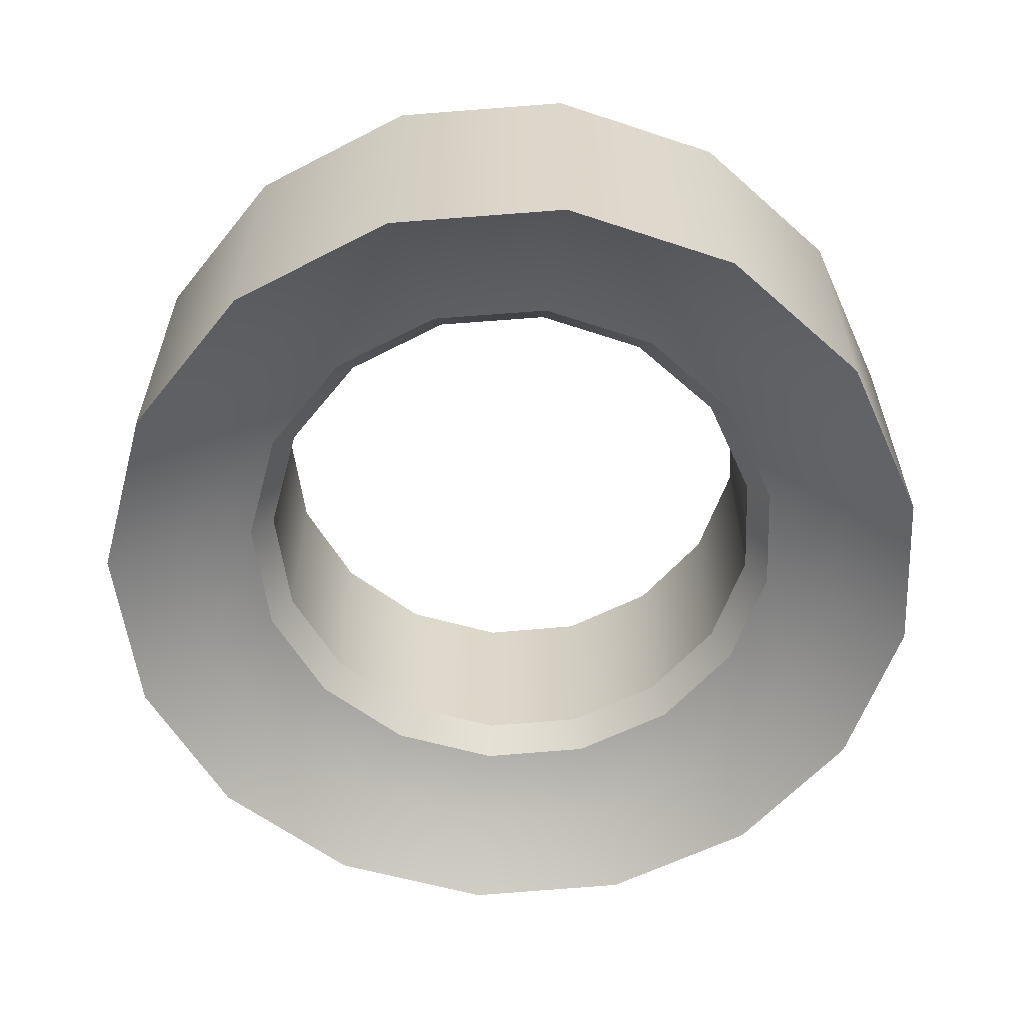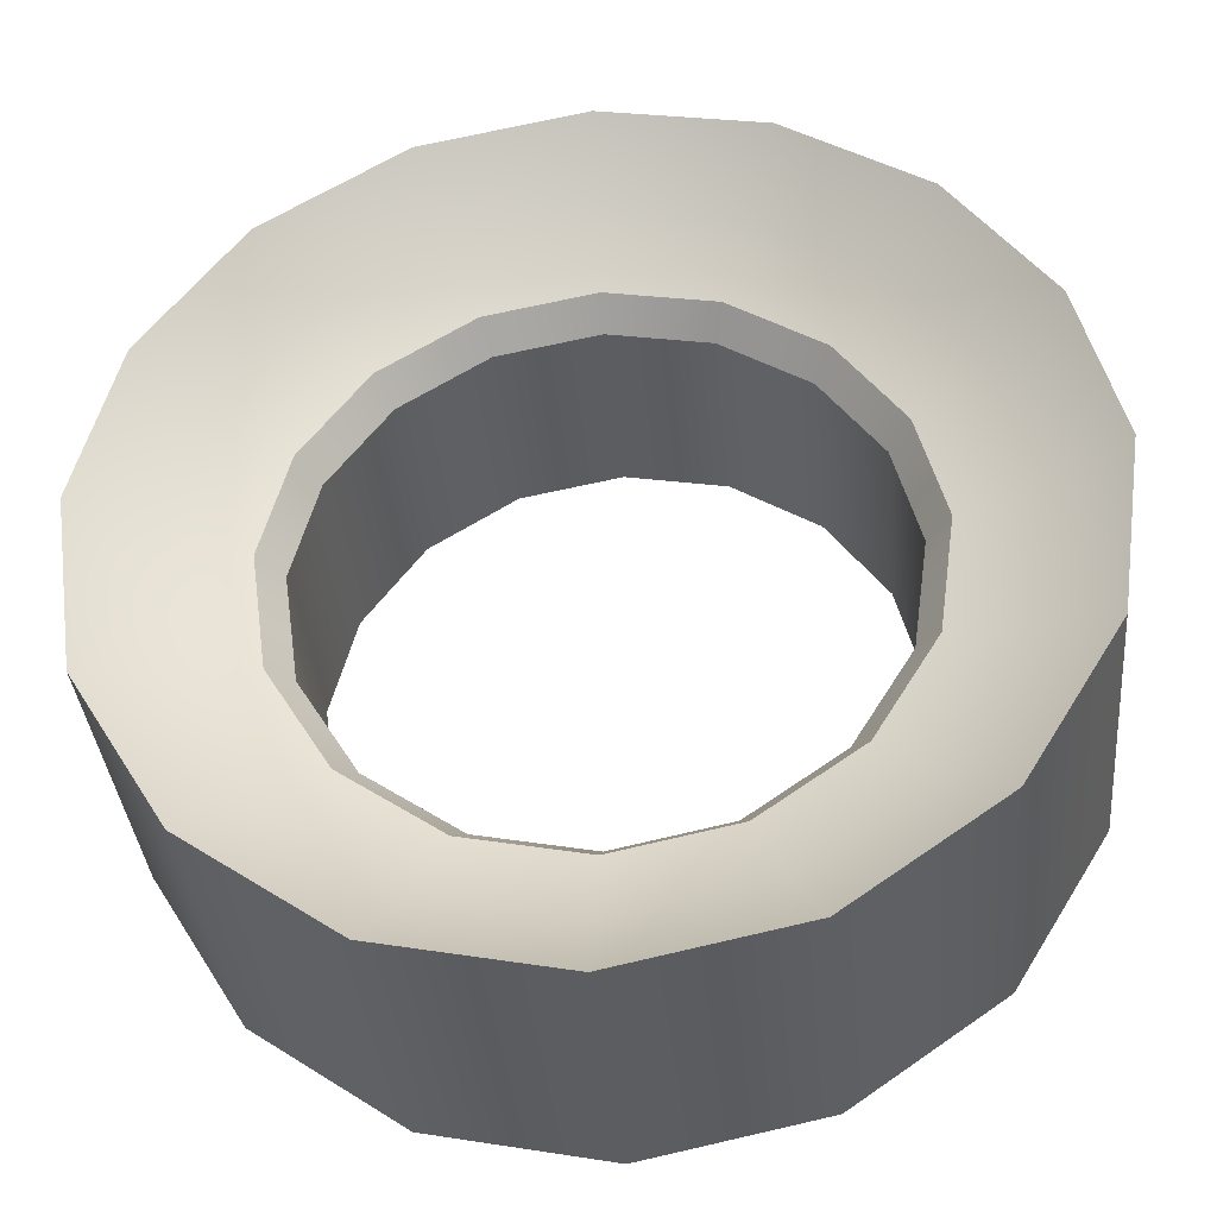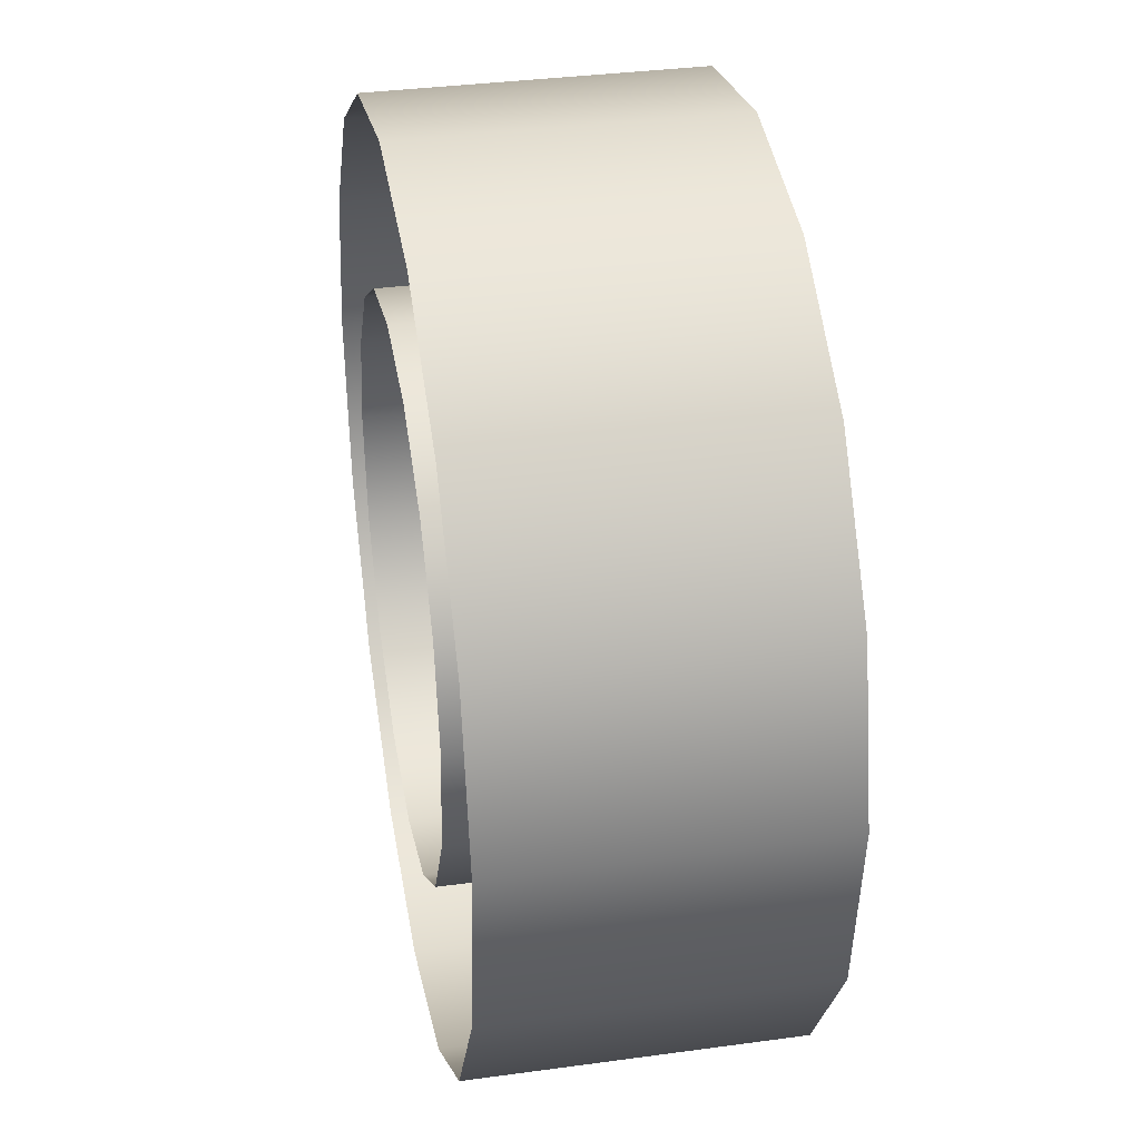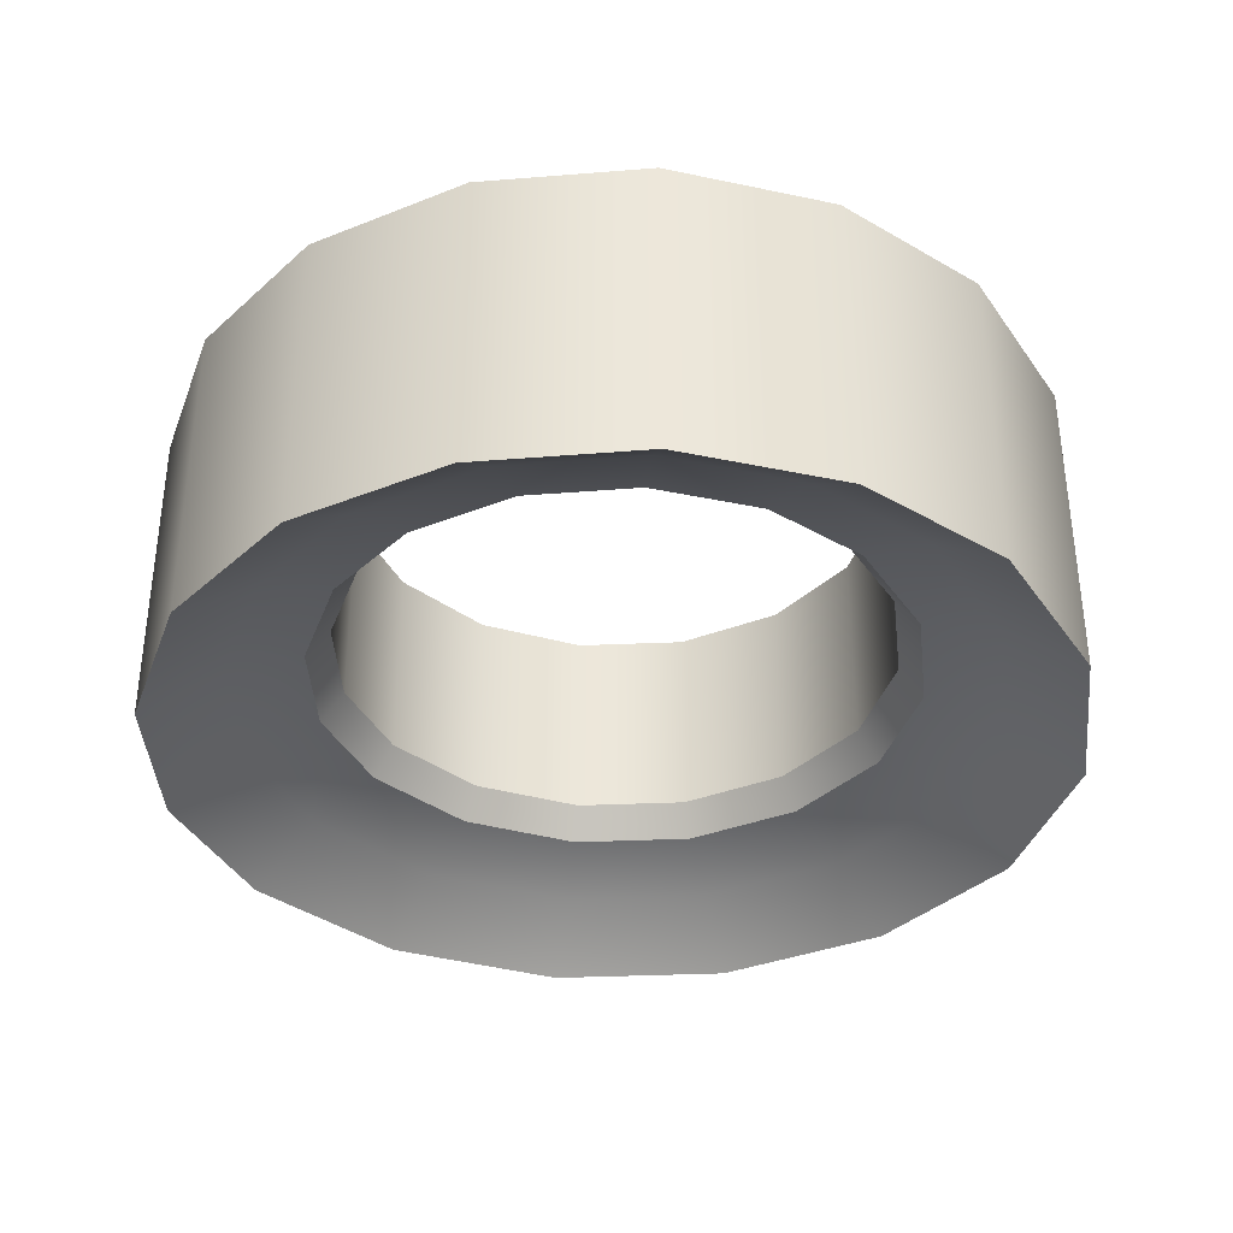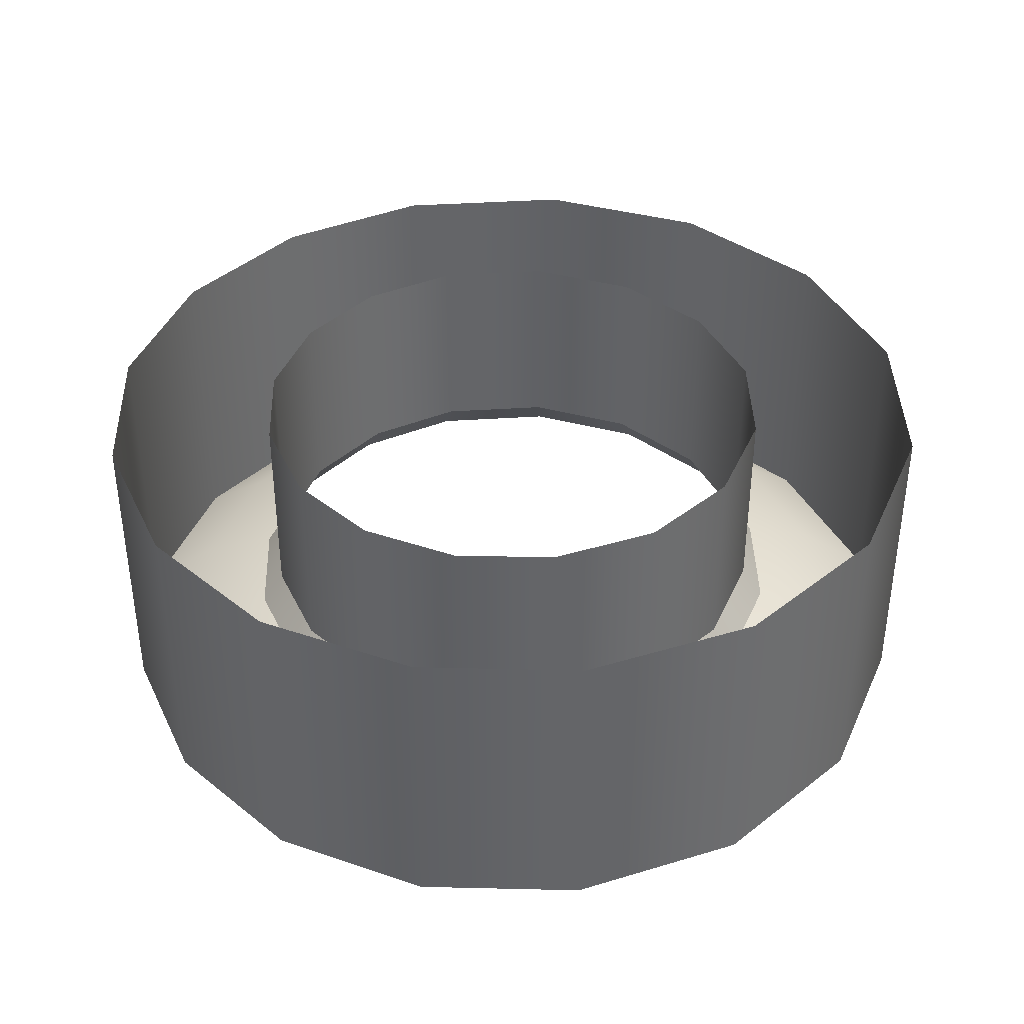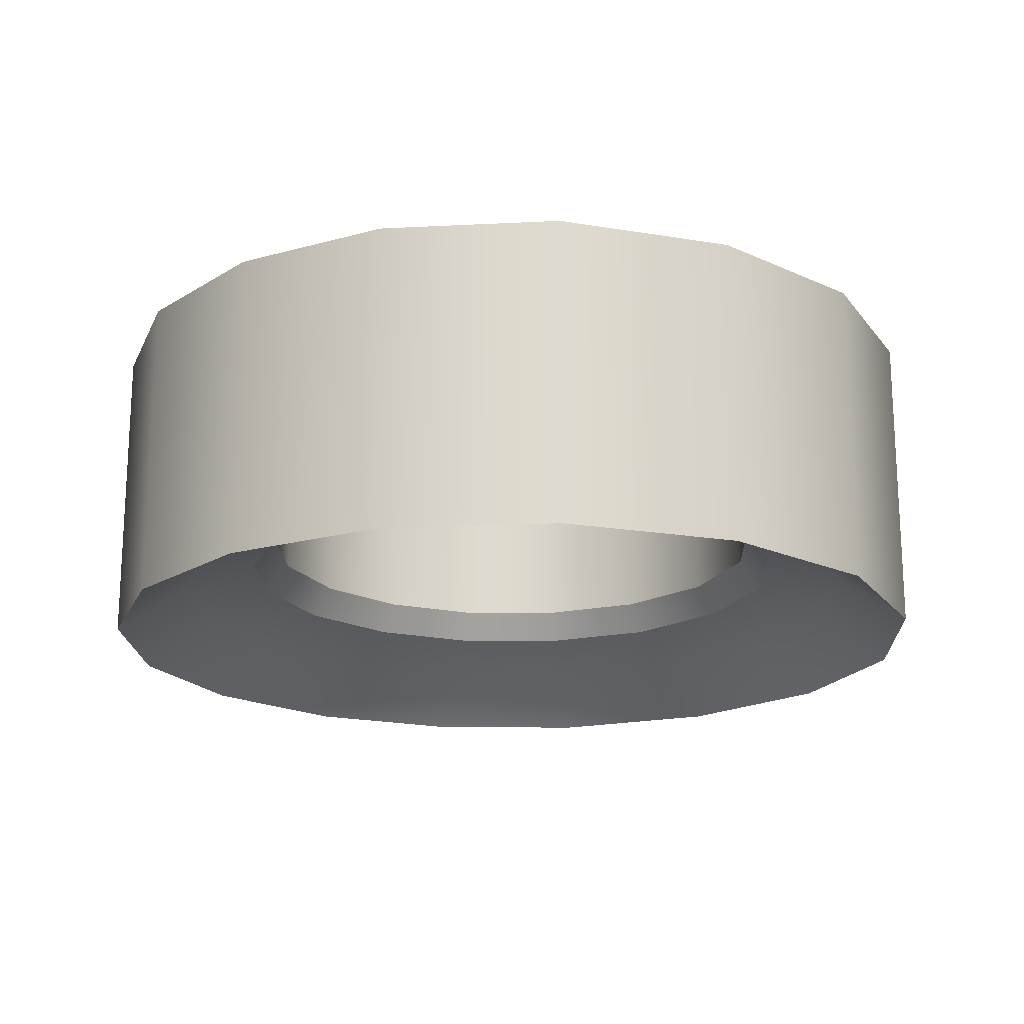
<metadata>
{"format":"obj","ext":"obj","renderer":"f3d","projection":"perspective","resolution":1024,"background":"white","views":[{"elev":-59.9,"azim":16.3,"up":"+Z"},{"elev":-36.5,"azim":-174.7,"up":"+Y"},{"elev":34.6,"azim":79.6,"up":"+Y"},{"elev":-36.1,"azim":-141.6,"up":"+Z"},{"elev":38.9,"azim":-102.8,"up":"+Z"},{"elev":-18.4,"azim":-76.4,"up":"+Z"}]}
</metadata>
<code>
o sponza_47
v 50.72 122.6 17.46
v 50.72 122.1 17.3
v 49.77 122.3 17.3
v 49.96 122.7 17.46
v 48.96 124.6 17.67
v 48.96 124.6 18.99
v 49.06 123.9 18.99
v 49.06 123.9 17.67
v 48.81 124.6 17.46
v 48.33 124.6 17.3
v 48.55 125.5 17.3
v 48.99 125.3 17.46
v 48.47 123.7 17.3
v 48.01 123.5 16.94
v 47.85 124.7 16.94
v 47.85 124.7 16.94
v 48.01 123.5 16.94
v 48.01 123.5 18.99
v 47.85 124.7 18.99
v 50.72 126.2 17.67
v 50.72 126.2 18.99
v 50.07 126.1 18.99
v 50.07 126.1 17.67
v 50.72 126.9 17.3
v 49.84 126.7 17.3
v 49.66 127.1 16.94
v 50.72 127.3 16.94
v 50.72 127.3 16.94
v 49.66 127.1 16.94
v 49.66 127.1 18.99
v 50.72 127.3 18.99
v 51.48 122.7 17.46
v 51.68 122.3 17.3
v 52.39 123.9 17.67
v 52.39 123.9 18.99
v 52.49 124.6 18.99
v 52.49 124.6 17.67
v 52.46 125.3 17.46
v 52.89 125.5 17.3
v 53.12 124.6 17.3
v 52.64 124.6 17.46
v 53.43 123.5 16.94
v 52.98 123.7 17.3
v 53.6 124.7 16.94
v 53.43 123.5 18.99
v 53.43 123.5 16.94
v 53.6 124.7 16.94
v 53.6 124.7 18.99
v 51.37 126.1 17.67
v 51.37 126.1 18.99
v 51.78 127.1 16.94
v 51.6 126.7 17.3
v 51.78 127.1 18.99
v 51.78 127.1 16.94
v 49.32 123.2 17.46
v 48.97 122.8 17.3
v 48.92 123.8 17.46
v 49.43 123.3 17.67
v 49.43 123.3 18.99
v 50.02 122.8 18.99
v 50.02 122.8 17.67
v 49.41 125.9 17.46
v 49.08 126.2 17.3
v 50.02 126.3 17.46
v 49.58 121.8 16.94
v 48.62 122.5 16.94
v 48.62 122.5 16.94
v 49.58 121.8 16.94
v 49.58 121.8 18.99
v 48.62 122.5 18.99
v 49.51 125.8 17.67
v 49.51 125.8 18.99
v 49.12 125.2 18.99
v 49.12 125.2 17.67
v 48.12 125.7 16.94
v 48.75 126.6 16.94
v 48.75 126.6 16.94
v 48.12 125.7 16.94
v 48.12 125.7 18.99
v 48.75 126.6 18.99
v 52.12 123.2 17.46
v 52.53 123.8 17.46
v 52.47 122.8 17.3
v 52.01 123.3 17.67
v 51.43 122.8 17.67
v 51.43 122.8 18.99
v 52.01 123.3 18.99
v 52.03 125.9 17.46
v 51.43 126.3 17.46
v 52.36 126.2 17.3
v 52.82 122.5 16.94
v 51.87 121.8 16.94
v 52.82 122.5 18.99
v 51.87 121.8 18.99
v 51.87 121.8 16.94
v 52.82 122.5 16.94
v 51.93 125.8 17.67
v 52.32 125.2 17.67
v 52.32 125.2 18.99
v 51.93 125.8 18.99
v 52.69 126.6 16.94
v 53.33 125.7 16.94
v 52.69 126.6 18.99
v 53.33 125.7 18.99
v 53.33 125.7 16.94
v 52.69 126.6 16.94
v 50.72 122.7 18.99
v 50.72 122.7 17.67
v 50.72 126.4 17.46
v 50.72 121.6 16.94
v 50.72 121.6 16.94
v 50.72 121.6 18.99
v 49.06 123.9 17.67
v 48.92 123.8 17.46
v 48.81 124.6 17.46
v 48.96 124.6 17.67
v 50.07 126.1 17.67
v 50.02 126.3 17.46
v 50.72 126.4 17.46
v 50.72 126.2 17.67
v 52.49 124.6 17.67
v 52.64 124.6 17.46
v 52.53 123.8 17.46
v 52.39 123.9 17.67
v 51.43 126.3 17.46
v 51.37 126.1 17.67
v 50.02 122.8 17.67
v 49.96 122.7 17.46
v 49.32 123.2 17.46
v 49.43 123.3 17.67
v 49.12 125.2 17.67
v 48.99 125.3 17.46
v 49.41 125.9 17.46
v 49.51 125.8 17.67
v 52.01 123.3 17.67
v 52.12 123.2 17.46
v 51.48 122.7 17.46
v 51.43 122.8 17.67
v 51.93 125.8 17.67
v 52.03 125.9 17.46
v 52.46 125.3 17.46
v 52.32 125.2 17.67
v 50.72 122.7 17.67
v 50.72 122.6 17.46
f 1 2 3
f 1 3 4
f 5 6 7
f 5 7 8
f 9 10 11
f 9 11 12
f 10 13 14
f 10 14 15
f 16 17 18
f 16 18 19
f 20 21 22
f 20 22 23
f 24 25 26
f 24 26 27
f 28 29 30
f 28 30 31
f 2 1 32
f 2 32 33
f 34 35 36
f 34 36 37
f 38 39 40
f 38 40 41
f 42 43 40
f 42 40 44
f 45 46 47
f 45 47 48
f 49 50 21
f 49 21 20
f 51 52 24
f 51 24 27
f 53 54 28
f 53 28 31
f 55 56 13
f 55 13 57
f 58 59 60
f 58 60 61
f 62 63 25
f 62 25 64
f 56 3 65
f 56 65 66
f 67 68 69
f 67 69 70
f 71 72 73
f 71 73 74
f 63 11 75
f 63 75 76
f 77 78 79
f 77 79 80
f 81 82 43
f 81 43 83
f 84 85 86
f 84 86 87
f 88 89 52
f 88 52 90
f 91 92 33
f 91 33 83
f 93 94 95
f 93 95 96
f 97 98 99
f 97 99 100
f 101 102 39
f 101 39 90
f 103 104 105
f 103 105 106
f 4 3 56
f 4 56 55
f 8 7 59
f 8 59 58
f 12 11 63
f 12 63 62
f 13 56 66
f 13 66 14
f 17 67 70
f 17 70 18
f 23 22 72
f 23 72 71
f 25 63 76
f 25 76 26
f 29 77 80
f 29 80 30
f 32 81 83
f 32 83 33
f 34 84 87
f 34 87 35
f 38 88 90
f 38 90 39
f 42 91 83
f 42 83 43
f 45 93 96
f 45 96 46
f 49 97 100
f 49 100 50
f 51 101 90
f 51 90 52
f 53 103 106
f 53 106 54
f 57 13 10
f 57 10 9
f 61 60 107
f 61 107 108
f 64 25 24
f 64 24 109
f 3 2 110
f 3 110 65
f 68 111 112
f 68 112 69
f 74 73 6
f 74 6 5
f 11 10 15
f 11 15 75
f 78 16 19
f 78 19 79
f 82 41 40
f 82 40 43
f 85 108 107
f 85 107 86
f 89 109 24
f 89 24 52
f 92 110 2
f 92 2 33
f 94 112 111
f 94 111 95
f 98 37 36
f 98 36 99
f 102 44 40
f 102 40 39
f 104 48 47
f 104 47 105
f 113 114 115
f 113 115 116
f 117 118 119
f 117 119 120
f 121 122 123
f 121 123 124
f 120 119 125
f 120 125 126
f 127 128 129
f 127 129 130
f 131 132 133
f 131 133 134
f 135 136 137
f 135 137 138
f 139 140 141
f 139 141 142
f 130 129 114
f 130 114 113
f 134 133 118
f 134 118 117
f 124 123 136
f 124 136 135
f 126 125 140
f 126 140 139
f 143 144 128
f 143 128 127
f 116 115 132
f 116 132 131
f 144 143 138
f 144 138 137
f 142 141 122
f 142 122 121

</code>
